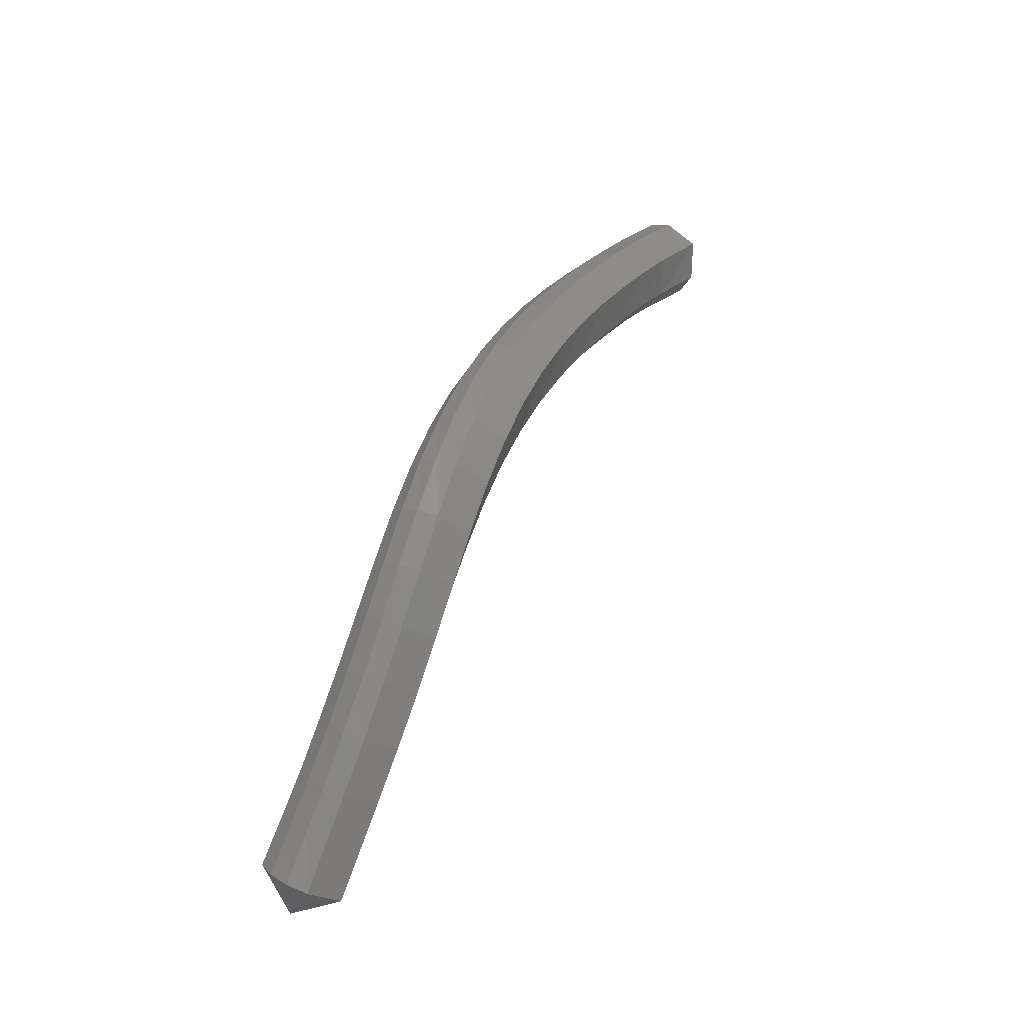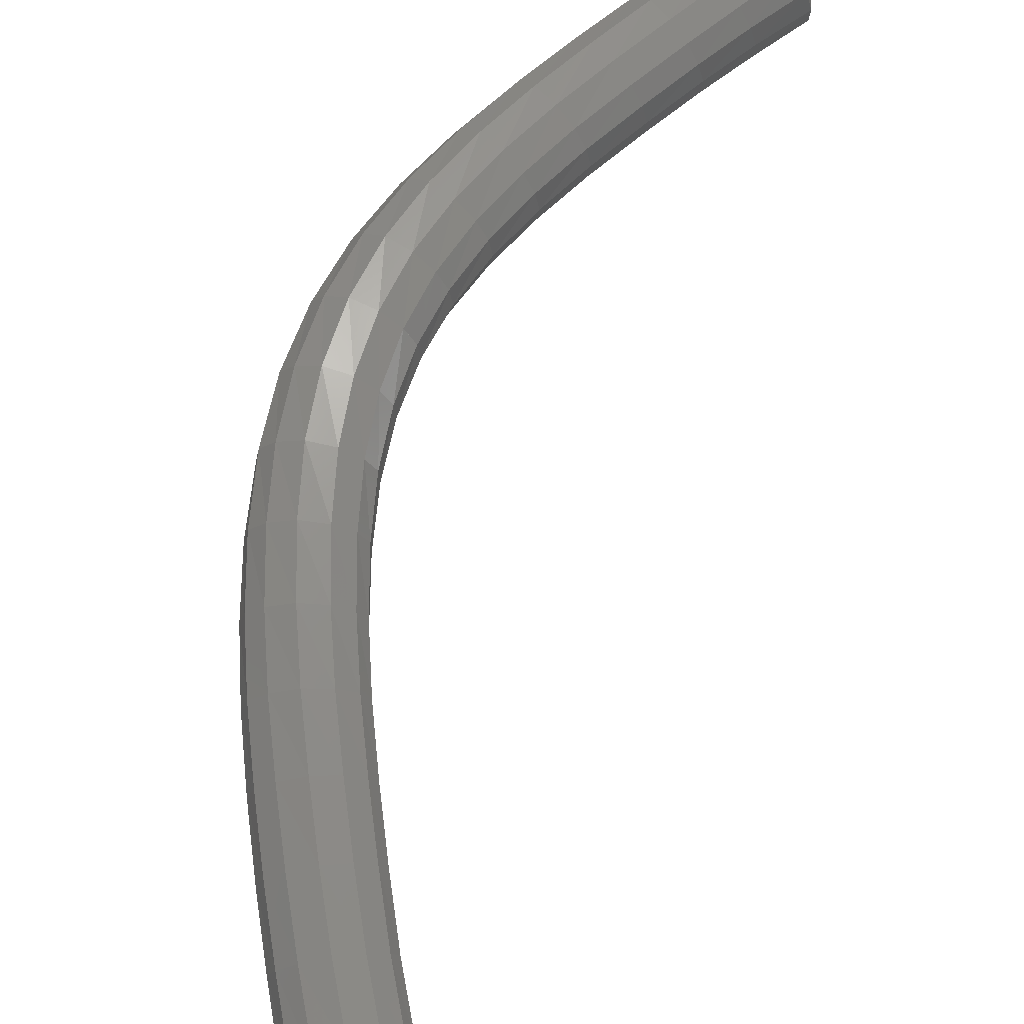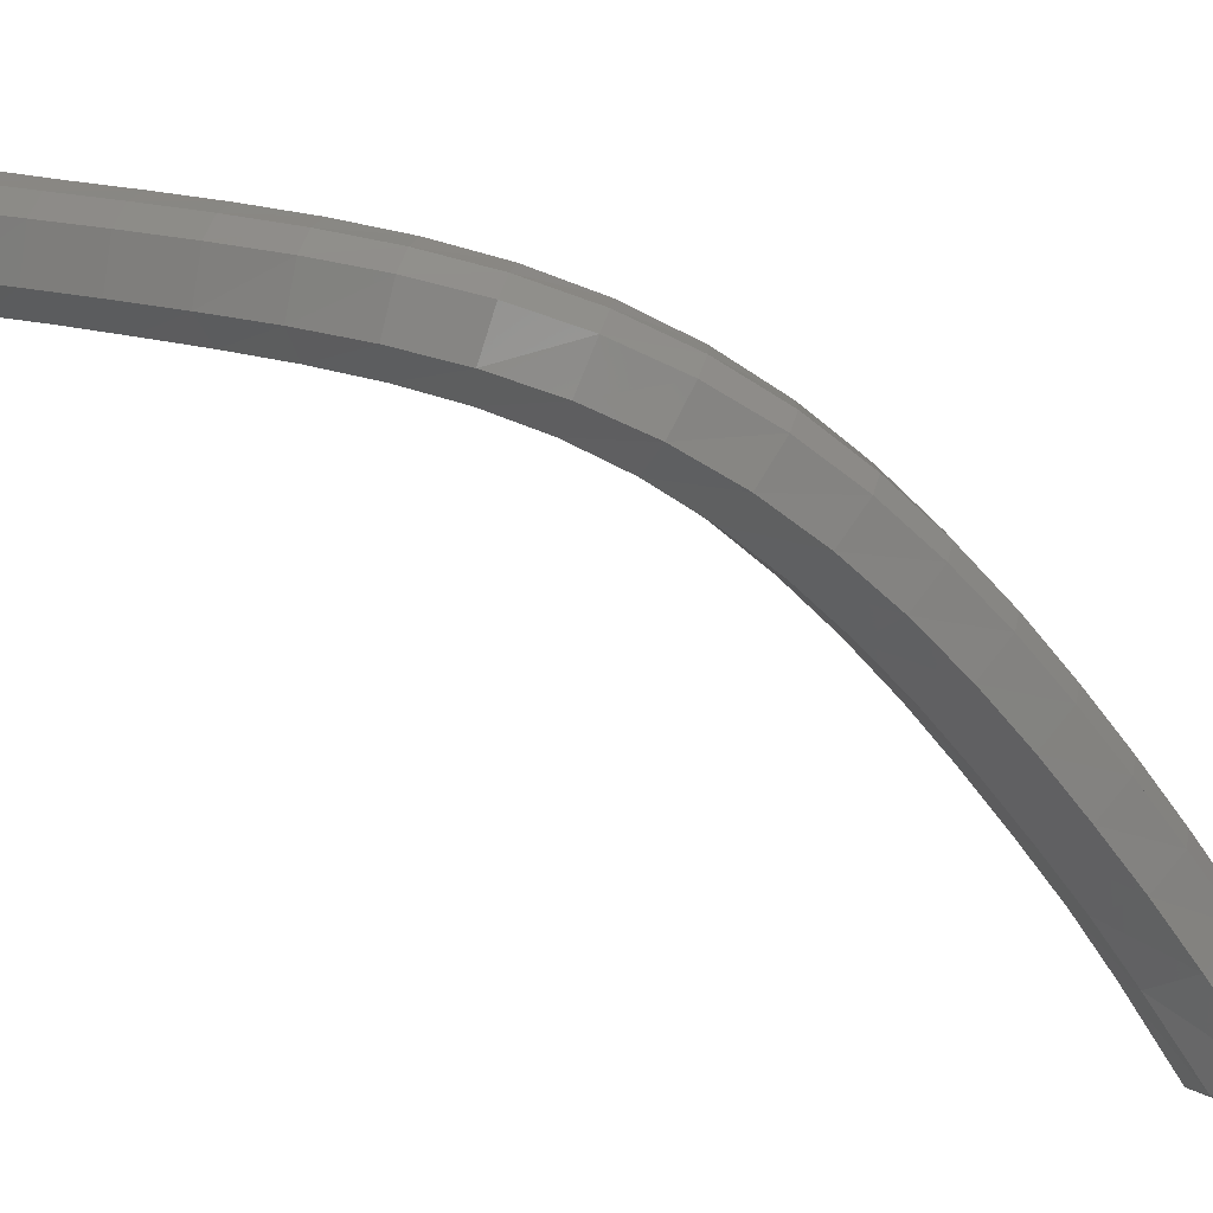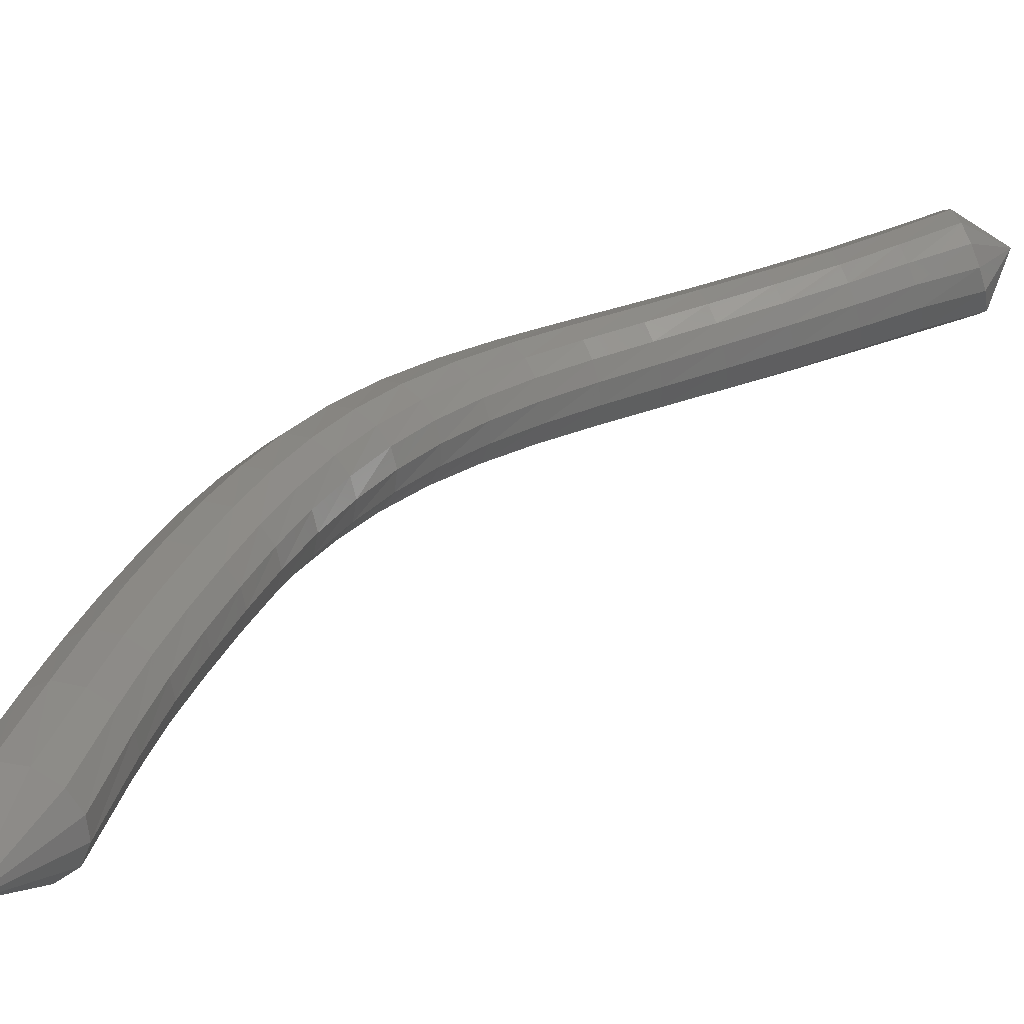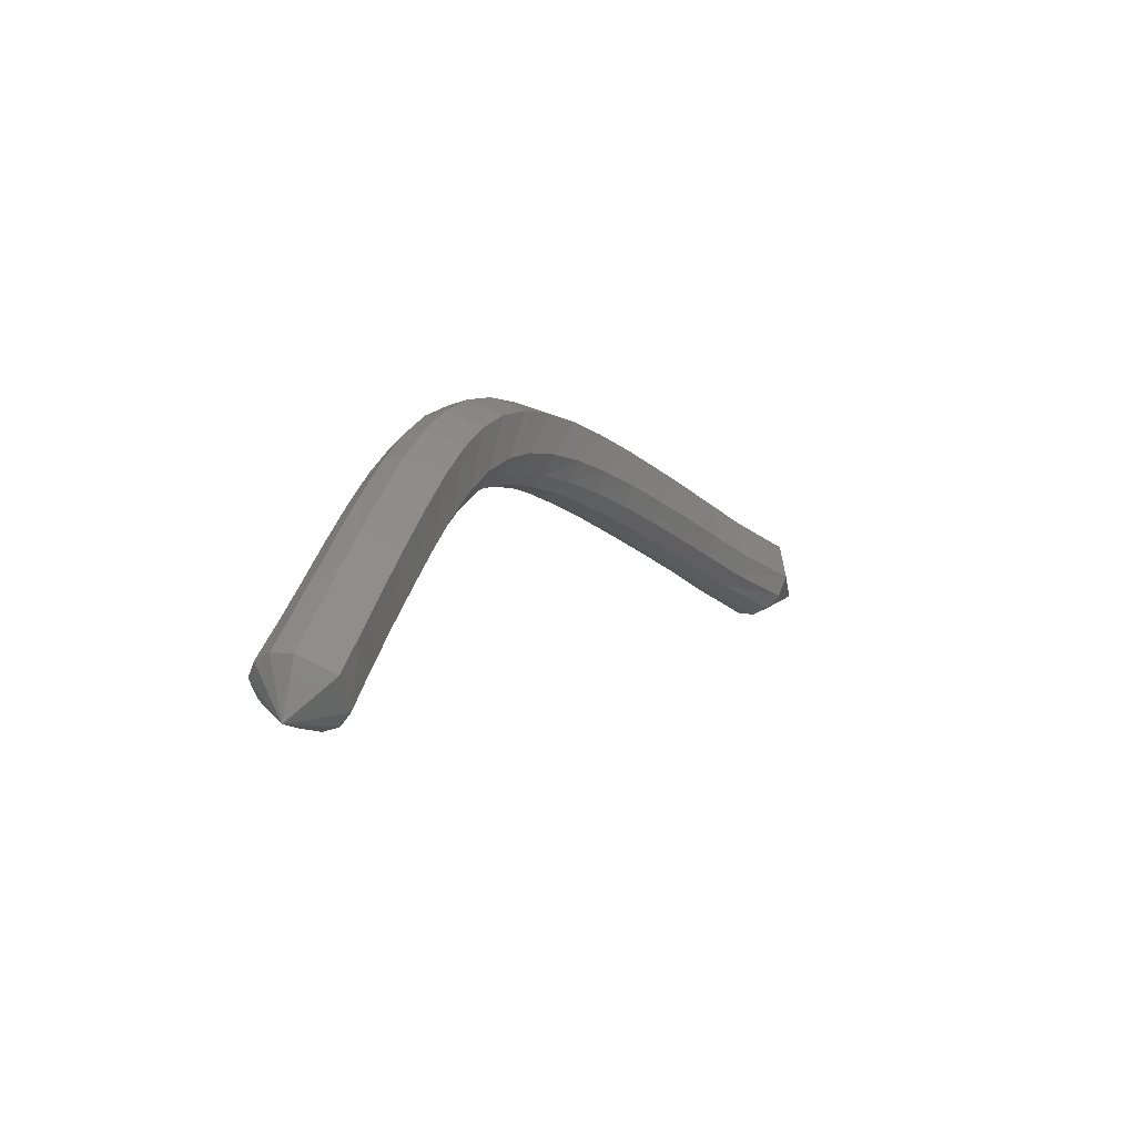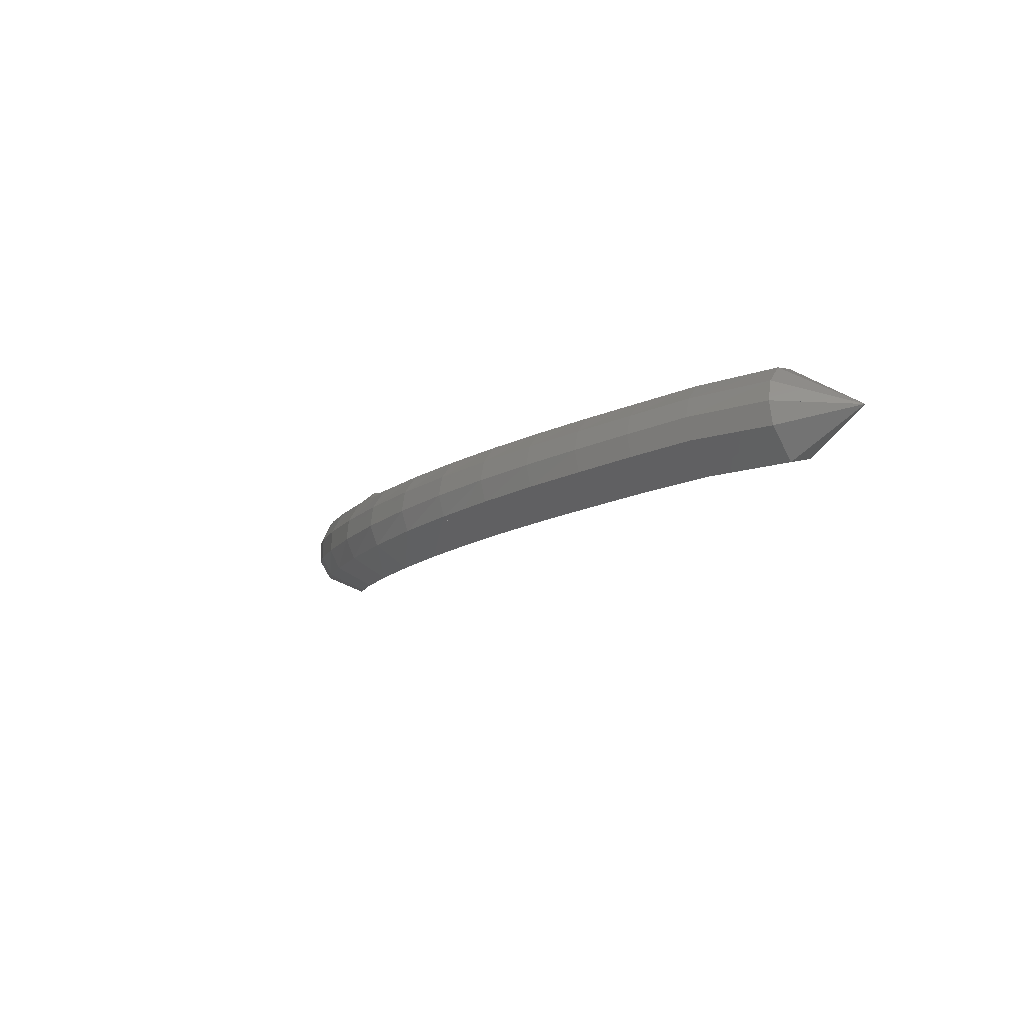
<metadata>
{"format":"stl","ext":"stl","renderer":"f3d","projection":"perspective","resolution":1024,"background":"white","views":[{"elev":-20.2,"azim":-98.5,"up":"+Z"},{"elev":41.3,"azim":32.2,"up":"+Y"},{"elev":-23.8,"azim":-94.9,"up":"+Y"},{"elev":-5.2,"azim":62.5,"up":"+Y"},{"elev":-73.9,"azim":-85.9,"up":"+Z"},{"elev":69.3,"azim":-42.1,"up":"+Z"}]}
</metadata>
<code>
# stl→obj: 211 verts, 440 faces
v 73.66 49.59 245.5
v 73.34 49.14 245.5
v 73.69 49.11 245.7
v 73.16 49 246
v 73.51 48.98 246.1
v 72.97 48.86 246.4
v 73.32 48.84 246.5
v 72.77 48.71 246.8
v 73.13 48.69 247
v 72.59 48.56 247.3
v 72.96 48.54 247.4
v 72.44 48.42 247.8
v 72.81 48.39 247.9
v 72.33 48.28 248.3
v 72.71 48.25 248.3
v 72.28 48.13 248.8
v 72.66 48.11 248.8
v 72.28 47.97 249.2
v 72.66 47.95 249.2
v 72.36 47.79 249.7
v 72.73 47.77 249.6
v 72.49 47.59 250.2
v 72.85 47.57 250
v 72.69 47.37 250.6
v 73.02 47.35 250.4
v 72.92 47.13 251
v 73.24 47.11 250.8
v 73.18 46.87 251.4
v 73.48 46.85 251.2
v 73.46 46.6 251.8
v 73.75 46.58 251.5
v 73.76 46.32 252.1
v 74.04 46.3 251.9
v 74.07 46.04 252.5
v 74.34 46.02 252.2
v 74.4 45.72 252.9
v 74.66 45.7 252.6
v 74.82 45.26 253.3
v 75.07 45.23 253
v 75.48 45.16 253.6
v 73.85 49.22 245.8
v 73.66 49.1 246.2
v 73.47 48.96 246.6
v 73.29 48.81 247.1
v 73.12 48.66 247.5
v 72.98 48.51 248
v 72.89 48.37 248.4
v 72.84 48.22 248.8
v 72.85 48.06 249.2
v 72.91 47.89 249.6
v 73.04 47.68 250
v 73.21 47.46 250.4
v 73.42 47.22 250.8
v 73.67 46.96 251.1
v 73.94 46.69 251.5
v 74.22 46.41 251.8
v 74.52 46.12 252.2
v 74.84 45.81 252.5
v 75.25 45.33 252.9
v 73.9 49.37 245.9
v 73.71 49.24 246.3
v 73.52 49.1 246.7
v 73.35 48.95 247.1
v 73.18 48.8 247.6
v 73.05 48.66 248
v 72.96 48.52 248.4
v 72.92 48.37 248.9
v 72.94 48.21 249.3
v 73.01 48.03 249.7
v 73.14 47.82 250
v 73.31 47.6 250.4
v 73.53 47.35 250.8
v 73.78 47.09 251.1
v 74.05 46.82 251.5
v 74.34 46.54 251.8
v 74.63 46.25 252.2
v 74.96 45.94 252.5
v 75.38 45.46 252.9
v 73.89 49.54 246
v 73.69 49.4 246.4
v 73.51 49.25 246.8
v 73.33 49.11 247.2
v 73.17 48.96 247.6
v 73.04 48.81 248.1
v 72.96 48.67 248.5
v 72.92 48.52 248.9
v 72.95 48.36 249.3
v 73.03 48.18 249.7
v 73.16 47.97 250.1
v 73.35 47.74 250.5
v 73.58 47.49 250.8
v 73.83 47.23 251.2
v 74.11 46.95 251.5
v 74.4 46.67 251.9
v 74.69 46.38 252.2
v 75.03 46.07 252.5
v 75.46 45.61 253
v 73.79 49.7 246
v 73.6 49.54 246.4
v 73.43 49.4 246.8
v 73.25 49.25 247.2
v 73.09 49.1 247.6
v 72.96 48.96 248.1
v 72.88 48.82 248.5
v 72.85 48.67 249
v 72.88 48.5 249.4
v 72.97 48.32 249.8
v 73.12 48.11 250.2
v 73.32 47.87 250.6
v 73.56 47.62 250.9
v 73.82 47.36 251.3
v 74.1 47.08 251.6
v 74.39 46.8 252
v 74.7 46.51 252.3
v 75.04 46.2 252.7
v 75.47 45.75 253.1
v 73.63 49.83 246
v 73.45 49.66 246.4
v 73.27 49.52 246.7
v 73.1 49.37 247.2
v 72.93 49.22 247.6
v 72.81 49.08 248.1
v 72.73 48.94 248.5
v 72.7 48.79 249
v 72.74 48.62 249.4
v 72.84 48.43 249.9
v 73 48.22 250.3
v 73.22 47.99 250.7
v 73.46 47.74 251.1
v 73.74 47.47 251.4
v 74.03 47.19 251.8
v 74.32 46.91 252.1
v 74.63 46.62 252.5
v 74.98 46.31 252.8
v 75.41 45.87 253.3
v 73.42 49.87 245.9
v 73.25 49.71 246.3
v 73.08 49.57 246.7
v 72.9 49.42 247.1
v 72.73 49.27 247.6
v 72.61 49.13 248
v 72.52 48.99 248.5
v 72.49 48.84 249
v 72.53 48.67 249.5
v 72.64 48.48 249.9
v 72.82 48.27 250.4
v 73.04 48.03 250.8
v 73.3 47.78 251.2
v 73.59 47.51 251.6
v 73.88 47.24 251.9
v 74.18 46.95 252.3
v 74.5 46.66 252.6
v 74.85 46.35 253
v 75.27 45.9 253.5
v 73.26 49.79 245.8
v 73.08 49.64 246.2
v 72.91 49.49 246.6
v 72.72 49.34 247
v 72.55 49.2 247.5
v 72.42 49.05 248
v 72.33 48.91 248.5
v 72.3 48.76 249
v 72.33 48.6 249.5
v 72.44 48.41 250
v 72.62 48.2 250.4
v 72.85 47.96 250.9
v 73.12 47.71 251.3
v 73.4 47.45 251.7
v 73.7 47.17 252
v 74.01 46.89 252.4
v 74.33 46.6 252.7
v 74.67 46.28 253.1
v 75.1 45.83 253.6
v 73.16 49.65 245.6
v 72.99 49.5 246.1
v 72.81 49.36 246.5
v 72.62 49.21 246.9
v 72.44 49.06 247.4
v 72.3 48.92 247.9
v 72.21 48.78 248.4
v 72.17 48.63 248.9
v 72.2 48.47 249.4
v 72.3 48.28 249.9
v 72.48 48.07 250.4
v 72.71 47.84 250.9
v 72.97 47.59 251.3
v 73.26 47.33 251.7
v 73.56 47.05 252.1
v 73.86 46.77 252.4
v 74.18 46.48 252.8
v 74.53 46.17 253.1
v 74.95 45.71 253.6
v 73.16 49.46 245.6
v 72.97 49.32 246
v 72.79 49.18 246.4
v 72.59 49.03 246.9
v 72.42 48.88 247.3
v 72.27 48.74 247.8
v 72.17 48.6 248.3
v 72.12 48.45 248.9
v 72.15 48.29 249.4
v 72.24 48.1 249.9
v 72.41 47.9 250.4
v 72.63 47.67 250.8
v 72.88 47.42 251.3
v 73.16 47.16 251.6
v 73.46 46.89 252
v 73.76 46.61 252.4
v 74.08 46.32 252.7
v 74.42 46 253.1
v 74.84 45.54 253.6
f 1 1 2
f 2 1 3
f 2 3 4
f 4 3 5
f 4 5 6
f 6 5 7
f 6 7 8
f 8 7 9
f 8 9 10
f 10 9 11
f 10 11 12
f 12 11 13
f 12 13 14
f 14 13 15
f 14 15 16
f 16 15 17
f 16 17 18
f 18 17 19
f 18 19 20
f 20 19 21
f 20 21 22
f 22 21 23
f 22 23 24
f 24 23 25
f 24 25 26
f 26 25 27
f 26 27 28
f 28 27 29
f 28 29 30
f 30 29 31
f 30 31 32
f 32 31 33
f 32 33 34
f 34 33 35
f 34 35 36
f 36 35 37
f 36 37 38
f 38 37 39
f 38 39 40
f 40 39 40
f 1 1 3
f 3 1 41
f 3 41 5
f 5 41 42
f 5 42 7
f 7 42 43
f 7 43 9
f 9 43 44
f 9 44 11
f 11 44 45
f 11 45 13
f 13 45 46
f 13 46 15
f 15 46 47
f 15 47 17
f 17 47 48
f 17 48 19
f 19 48 49
f 19 49 21
f 21 49 50
f 21 50 23
f 23 50 51
f 23 51 25
f 25 51 52
f 25 52 27
f 27 52 53
f 27 53 29
f 29 53 54
f 29 54 31
f 31 54 55
f 31 55 33
f 33 55 56
f 33 56 35
f 35 56 57
f 35 57 37
f 37 57 58
f 37 58 39
f 39 58 59
f 39 59 40
f 40 59 40
f 1 1 41
f 41 1 60
f 41 60 42
f 42 60 61
f 42 61 43
f 43 61 62
f 43 62 44
f 44 62 63
f 44 63 45
f 45 63 64
f 45 64 46
f 46 64 65
f 46 65 47
f 47 65 66
f 47 66 48
f 48 66 67
f 48 67 49
f 49 67 68
f 49 68 50
f 50 68 69
f 50 69 51
f 51 69 70
f 51 70 52
f 52 70 71
f 52 71 53
f 53 71 72
f 53 72 54
f 54 72 73
f 54 73 55
f 55 73 74
f 55 74 56
f 56 74 75
f 56 75 57
f 57 75 76
f 57 76 58
f 58 76 77
f 58 77 59
f 59 77 78
f 59 78 40
f 40 78 40
f 1 1 60
f 60 1 79
f 60 79 61
f 61 79 80
f 61 80 62
f 62 80 81
f 62 81 63
f 63 81 82
f 63 82 64
f 64 82 83
f 64 83 65
f 65 83 84
f 65 84 66
f 66 84 85
f 66 85 67
f 67 85 86
f 67 86 68
f 68 86 87
f 68 87 69
f 69 87 88
f 69 88 70
f 70 88 89
f 70 89 71
f 71 89 90
f 71 90 72
f 72 90 91
f 72 91 73
f 73 91 92
f 73 92 74
f 74 92 93
f 74 93 75
f 75 93 94
f 75 94 76
f 76 94 95
f 76 95 77
f 77 95 96
f 77 96 78
f 78 96 97
f 78 97 40
f 40 97 40
f 1 1 79
f 79 1 98
f 79 98 80
f 80 98 99
f 80 99 81
f 81 99 100
f 81 100 82
f 82 100 101
f 82 101 83
f 83 101 102
f 83 102 84
f 84 102 103
f 84 103 85
f 85 103 104
f 85 104 86
f 86 104 105
f 86 105 87
f 87 105 106
f 87 106 88
f 88 106 107
f 88 107 89
f 89 107 108
f 89 108 90
f 90 108 109
f 90 109 91
f 91 109 110
f 91 110 92
f 92 110 111
f 92 111 93
f 93 111 112
f 93 112 94
f 94 112 113
f 94 113 95
f 95 113 114
f 95 114 96
f 96 114 115
f 96 115 97
f 97 115 116
f 97 116 40
f 40 116 40
f 1 1 98
f 98 1 117
f 98 117 99
f 99 117 118
f 99 118 100
f 100 118 119
f 100 119 101
f 101 119 120
f 101 120 102
f 102 120 121
f 102 121 103
f 103 121 122
f 103 122 104
f 104 122 123
f 104 123 105
f 105 123 124
f 105 124 106
f 106 124 125
f 106 125 107
f 107 125 126
f 107 126 108
f 108 126 127
f 108 127 109
f 109 127 128
f 109 128 110
f 110 128 129
f 110 129 111
f 111 129 130
f 111 130 112
f 112 130 131
f 112 131 113
f 113 131 132
f 113 132 114
f 114 132 133
f 114 133 115
f 115 133 134
f 115 134 116
f 116 134 135
f 116 135 40
f 40 135 40
f 1 1 117
f 117 1 136
f 117 136 118
f 118 136 137
f 118 137 119
f 119 137 138
f 119 138 120
f 120 138 139
f 120 139 121
f 121 139 140
f 121 140 122
f 122 140 141
f 122 141 123
f 123 141 142
f 123 142 124
f 124 142 143
f 124 143 125
f 125 143 144
f 125 144 126
f 126 144 145
f 126 145 127
f 127 145 146
f 127 146 128
f 128 146 147
f 128 147 129
f 129 147 148
f 129 148 130
f 130 148 149
f 130 149 131
f 131 149 150
f 131 150 132
f 132 150 151
f 132 151 133
f 133 151 152
f 133 152 134
f 134 152 153
f 134 153 135
f 135 153 154
f 135 154 40
f 40 154 40
f 1 1 136
f 136 1 155
f 136 155 137
f 137 155 156
f 137 156 138
f 138 156 157
f 138 157 139
f 139 157 158
f 139 158 140
f 140 158 159
f 140 159 141
f 141 159 160
f 141 160 142
f 142 160 161
f 142 161 143
f 143 161 162
f 143 162 144
f 144 162 163
f 144 163 145
f 145 163 164
f 145 164 146
f 146 164 165
f 146 165 147
f 147 165 166
f 147 166 148
f 148 166 167
f 148 167 149
f 149 167 168
f 149 168 150
f 150 168 169
f 150 169 151
f 151 169 170
f 151 170 152
f 152 170 171
f 152 171 153
f 153 171 172
f 153 172 154
f 154 172 173
f 154 173 40
f 40 173 40
f 1 1 155
f 155 1 174
f 155 174 156
f 156 174 175
f 156 175 157
f 157 175 176
f 157 176 158
f 158 176 177
f 158 177 159
f 159 177 178
f 159 178 160
f 160 178 179
f 160 179 161
f 161 179 180
f 161 180 162
f 162 180 181
f 162 181 163
f 163 181 182
f 163 182 164
f 164 182 183
f 164 183 165
f 165 183 184
f 165 184 166
f 166 184 185
f 166 185 167
f 167 185 186
f 167 186 168
f 168 186 187
f 168 187 169
f 169 187 188
f 169 188 170
f 170 188 189
f 170 189 171
f 171 189 190
f 171 190 172
f 172 190 191
f 172 191 173
f 173 191 192
f 173 192 40
f 40 192 40
f 1 1 174
f 174 1 193
f 174 193 175
f 175 193 194
f 175 194 176
f 176 194 195
f 176 195 177
f 177 195 196
f 177 196 178
f 178 196 197
f 178 197 179
f 179 197 198
f 179 198 180
f 180 198 199
f 180 199 181
f 181 199 200
f 181 200 182
f 182 200 201
f 182 201 183
f 183 201 202
f 183 202 184
f 184 202 203
f 184 203 185
f 185 203 204
f 185 204 186
f 186 204 205
f 186 205 187
f 187 205 206
f 187 206 188
f 188 206 207
f 188 207 189
f 189 207 208
f 189 208 190
f 190 208 209
f 190 209 191
f 191 209 210
f 191 210 192
f 192 210 211
f 192 211 40
f 40 211 40
f 1 1 193
f 193 1 2
f 193 2 194
f 194 2 4
f 194 4 195
f 195 4 6
f 195 6 196
f 196 6 8
f 196 8 197
f 197 8 10
f 197 10 198
f 198 10 12
f 198 12 199
f 199 12 14
f 199 14 200
f 200 14 16
f 200 16 201
f 201 16 18
f 201 18 202
f 202 18 20
f 202 20 203
f 203 20 22
f 203 22 204
f 204 22 24
f 204 24 205
f 205 24 26
f 205 26 206
f 206 26 28
f 206 28 207
f 207 28 30
f 207 30 208
f 208 30 32
f 208 32 209
f 209 32 34
f 209 34 210
f 210 34 36
f 210 36 211
f 211 36 38
f 211 38 40
f 40 38 40

</code>
